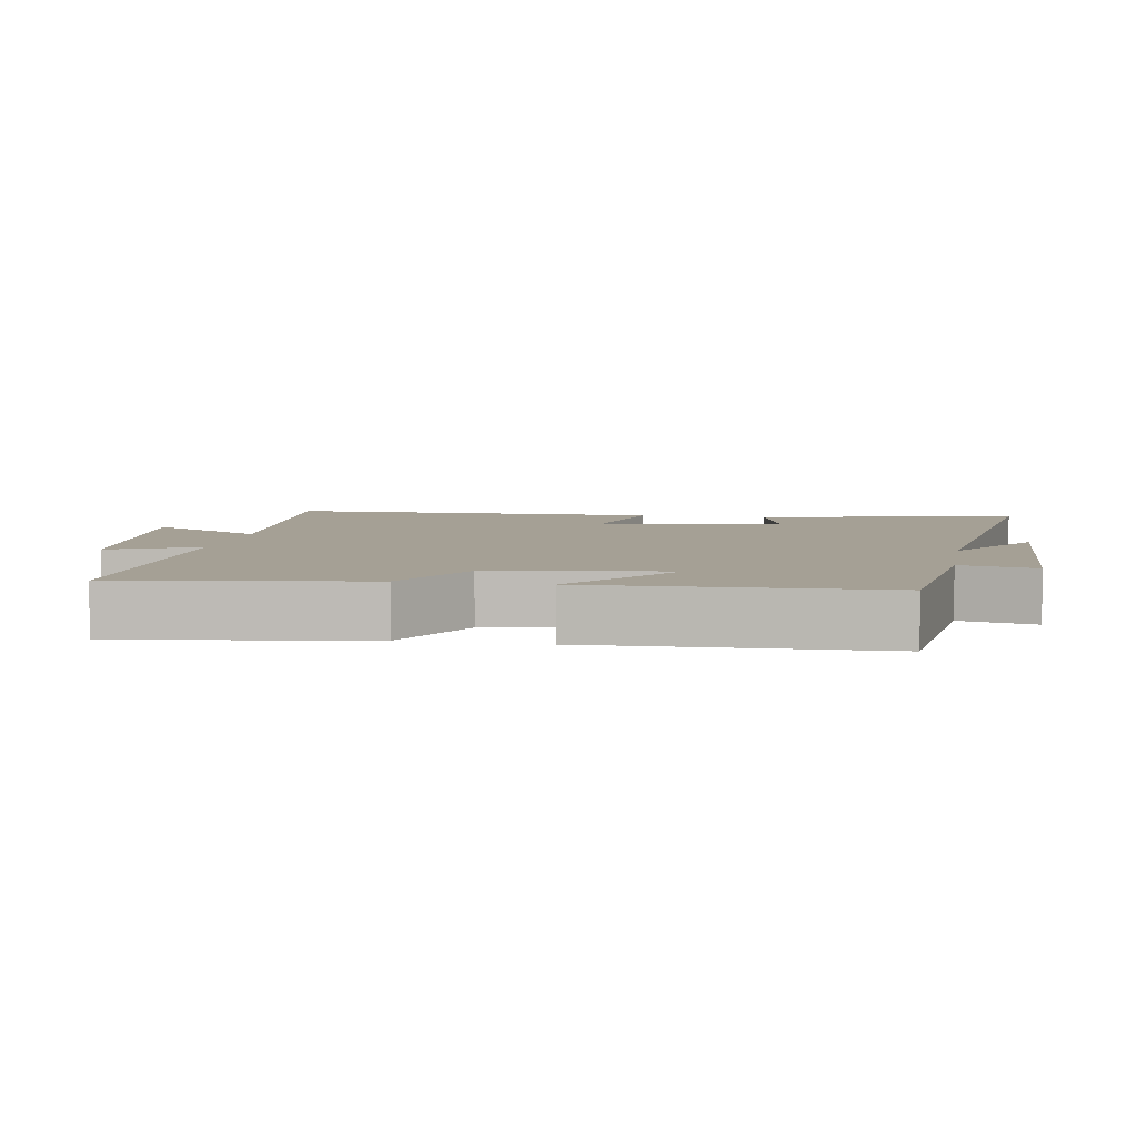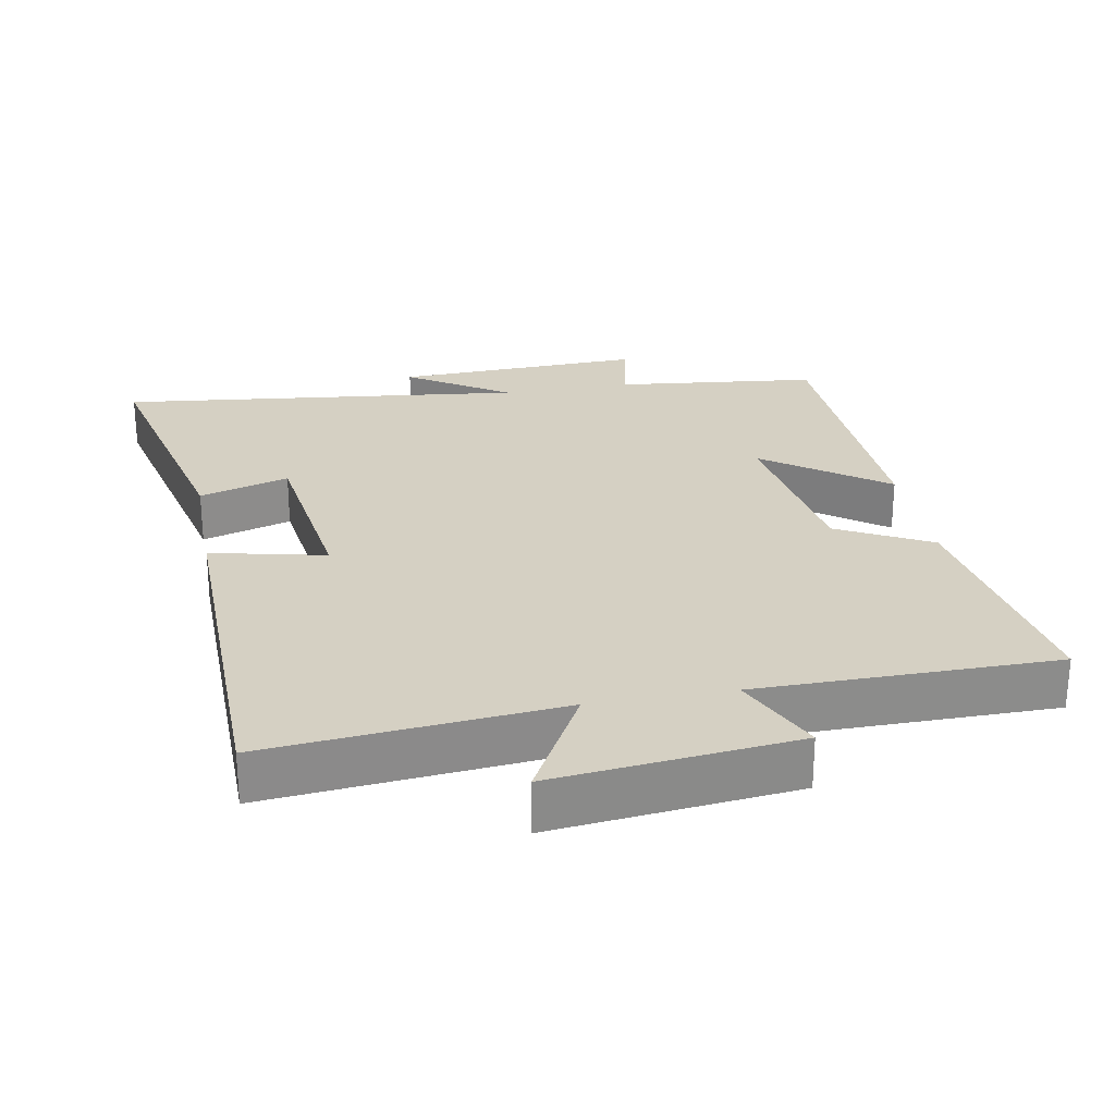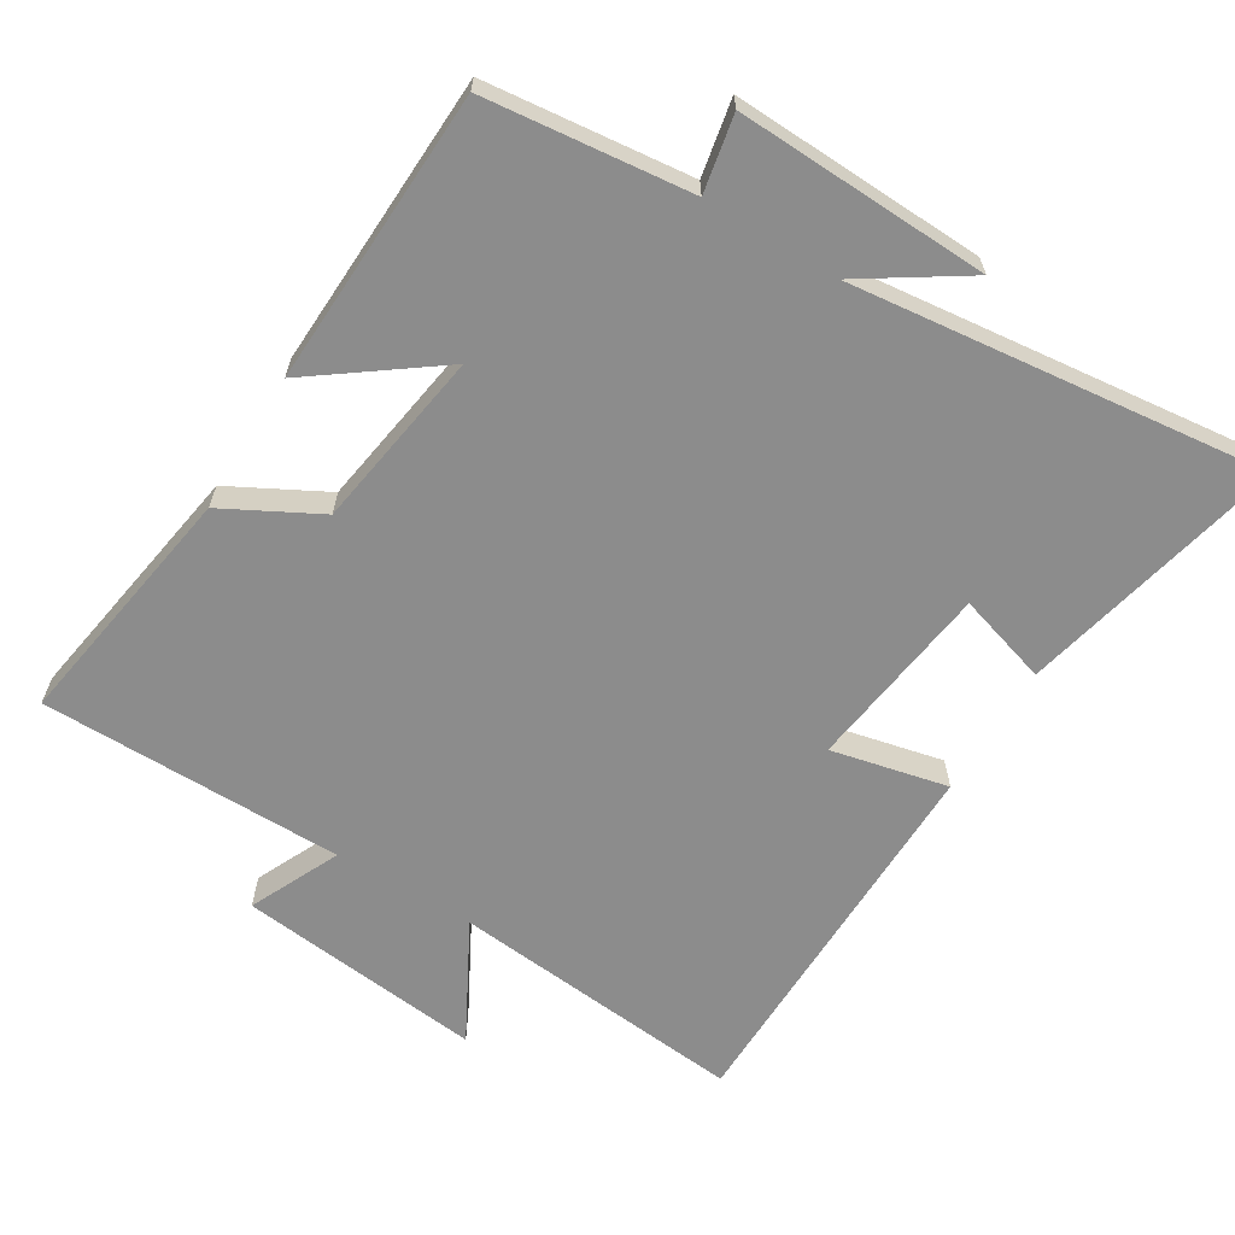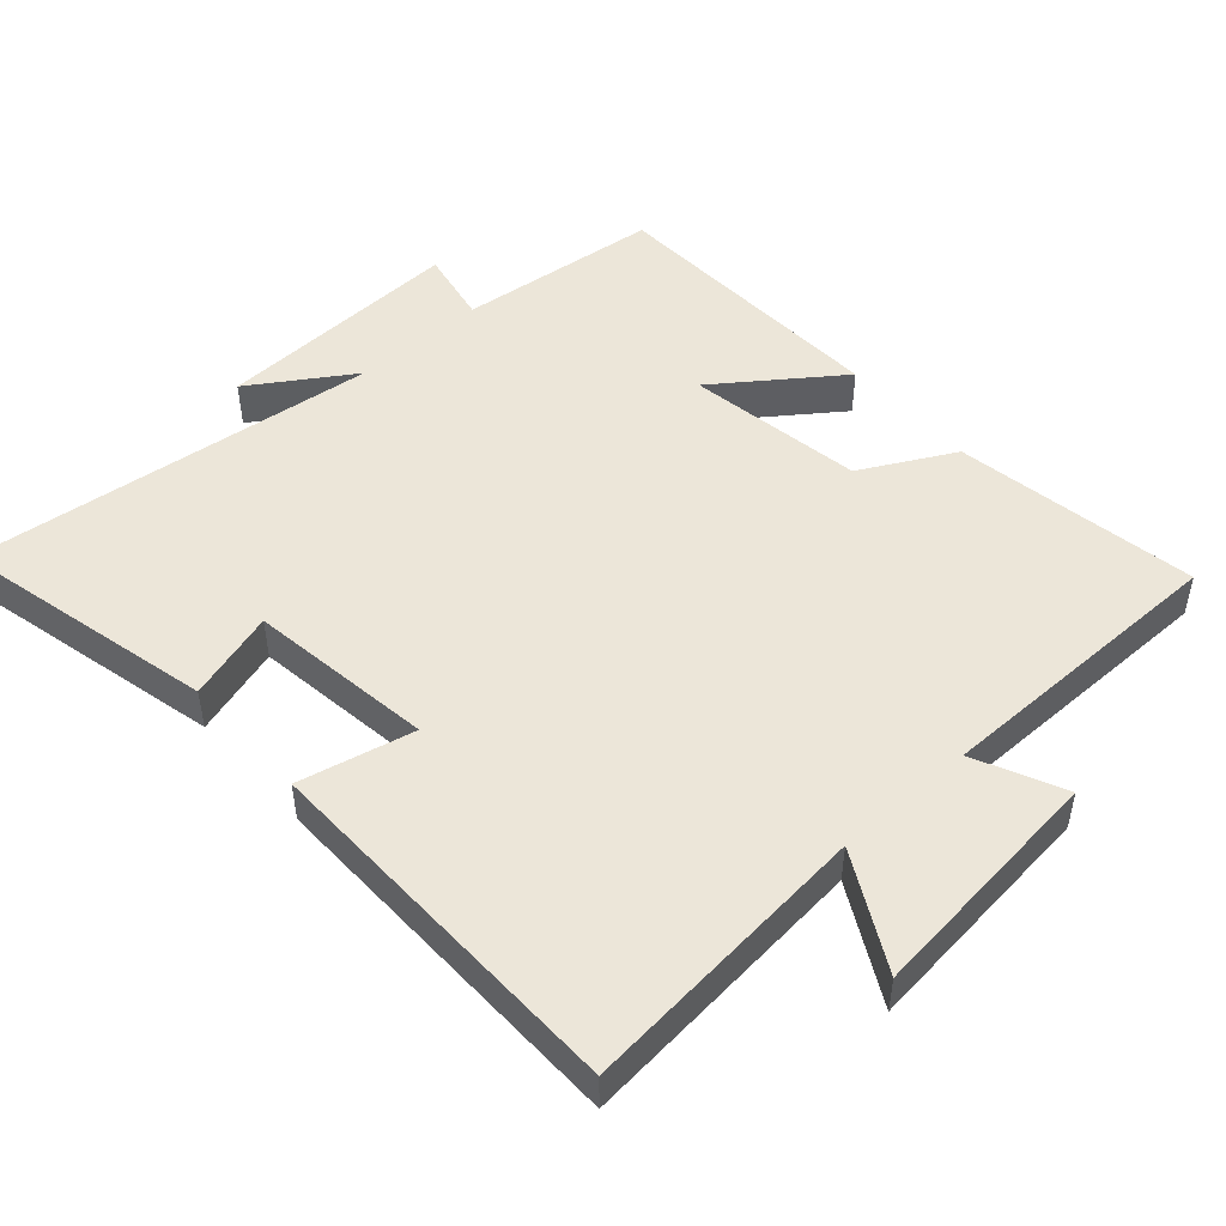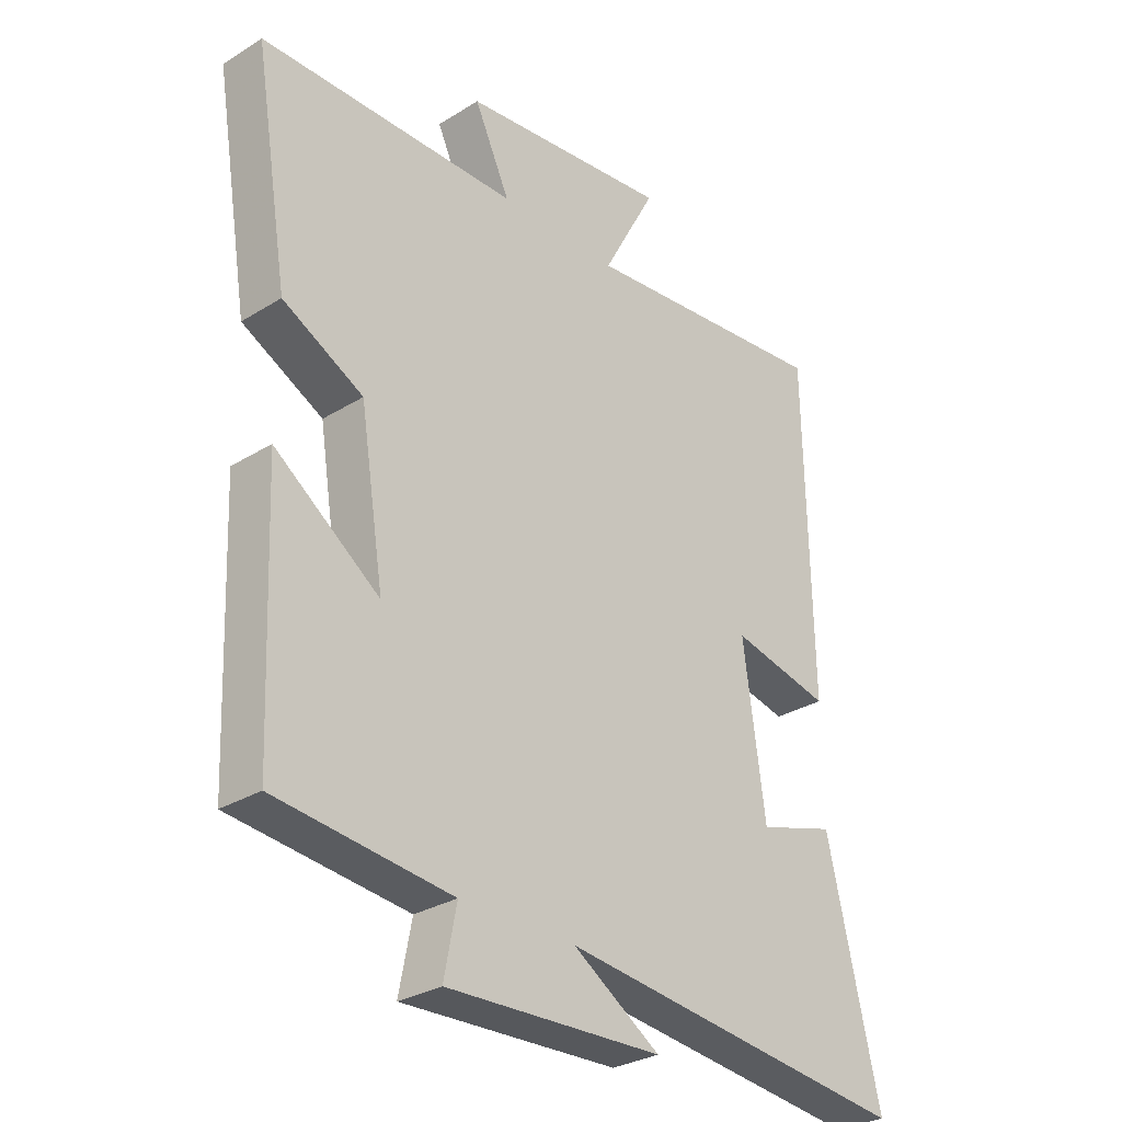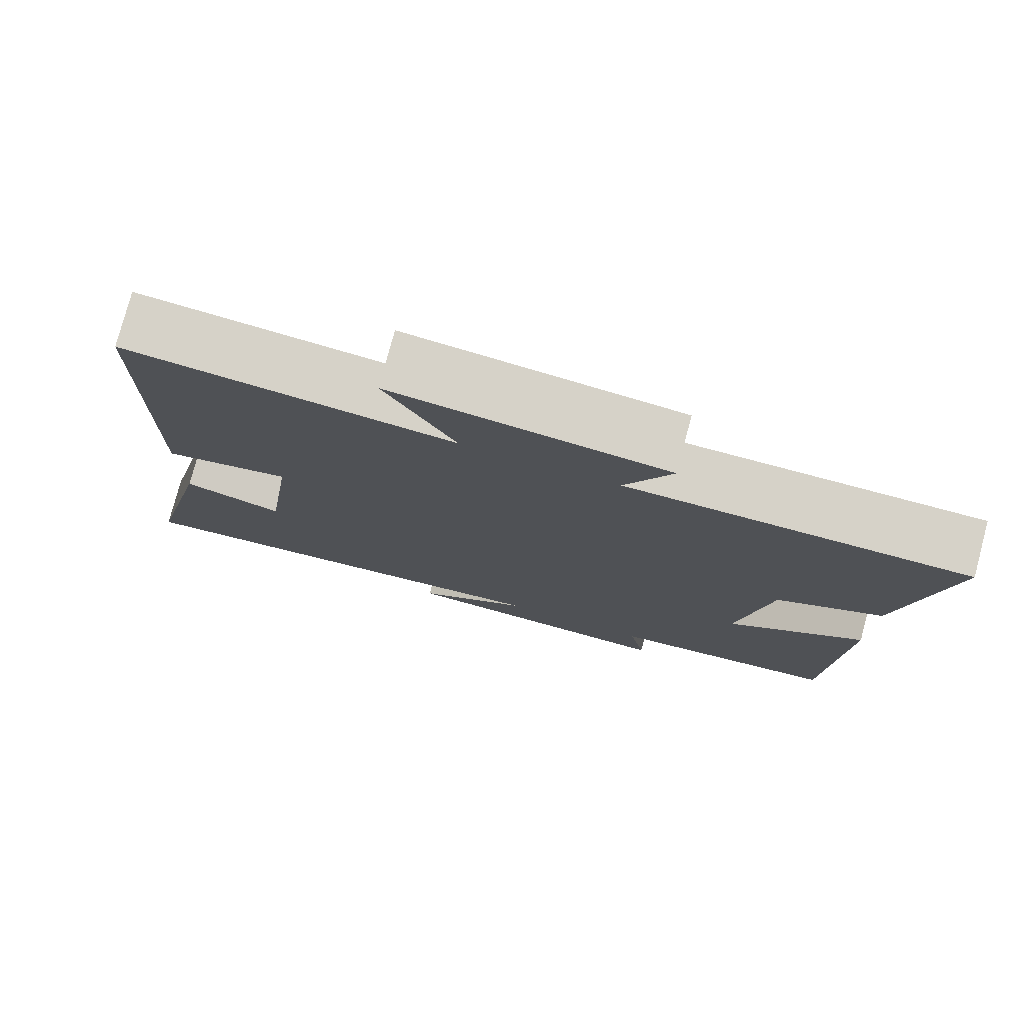
<metadata>
{"format":"obj","ext":"obj","renderer":"f3d","projection":"perspective","resolution":1024,"background":"white","views":[{"elev":5.9,"azim":100.3,"up":"+Y"},{"elev":26.3,"azim":-10.3,"up":"+Y"},{"elev":-64.2,"azim":148.7,"up":"+Y"},{"elev":49.0,"azim":-41.7,"up":"+Y"},{"elev":-29.6,"azim":132.4,"up":"+Z"},{"elev":77.7,"azim":14.9,"up":"+Z"}]}
</metadata>
<code>
v -0.587 0.07 -0.567
v -0.5 0.07 -0.192
v -0.371 0.07 -0.231
v -0.335 0.07 0.035
v -0.5 0.07 -0.002
v -0.491 0.07 0.54
v -0.072 0.07 0.5
v -0.161 0.07 0.665
v 0.187 0.07 0.627
v 0.128 0.07 0.5
v 0.557 0.07 0.498
v 0.5 0.07 0.147
v 0.366 0.07 0.076
v 0.326 0.07 -0.178
v 0.5 0.07 -0.051
v 0.483 0.07 -0.468
v 0.192 0.07 -0.5
v 0.213 0.07 -0.608
v -0.145 0.07 -0.594
v 0 0.07 -0.5
v -0.587 0 -0.567
v -0.5 0 -0.192
v -0.371 0 -0.231
v -0.335 0 0.035
v -0.5 0 -0.002
v -0.491 0 0.54
v -0.072 0 0.5
v -0.161 0 0.665
v 0.187 0 0.627
v 0.128 0 0.5
v 0.557 0 0.498
v 0.5 0 0.147
v 0.366 0 0.076
v 0.326 0 -0.178
v 0.5 0 -0.051
v 0.483 0 -0.468
v 0.192 0 -0.5
v 0.213 0 -0.608
v -0.145 0 -0.594
v 0 0 -0.5
f 17 18 19 20
f 15 16 17 20
f 14 15 20
f 13 14 20 1
f 10 11 12 13
f 10 13 1
f 7 8 9 10
f 4 5 6 7
f 3 4 7 10
f 1 2 3
f 1 3 10
f 40 39 38 37
f 40 37 36 35
f 40 35 34
f 21 40 34 33
f 33 32 31 30
f 21 33 30
f 30 29 28 27
f 27 26 25 24
f 30 27 24 23
f 23 22 21
f 30 23 21
f 1 21 22 2
f 2 22 23 3
f 3 23 24 4
f 4 24 25 5
f 5 25 26 6
f 6 26 27 7
f 7 27 28 8
f 8 28 29 9
f 9 29 30 10
f 10 30 31 11
f 11 31 32 12
f 12 32 33 13
f 13 33 34 14
f 14 34 35 15
f 15 35 36 16
f 16 36 37 17
f 17 37 38 18
f 18 38 39 19
f 19 39 40 20
f 20 40 21 1

</code>
